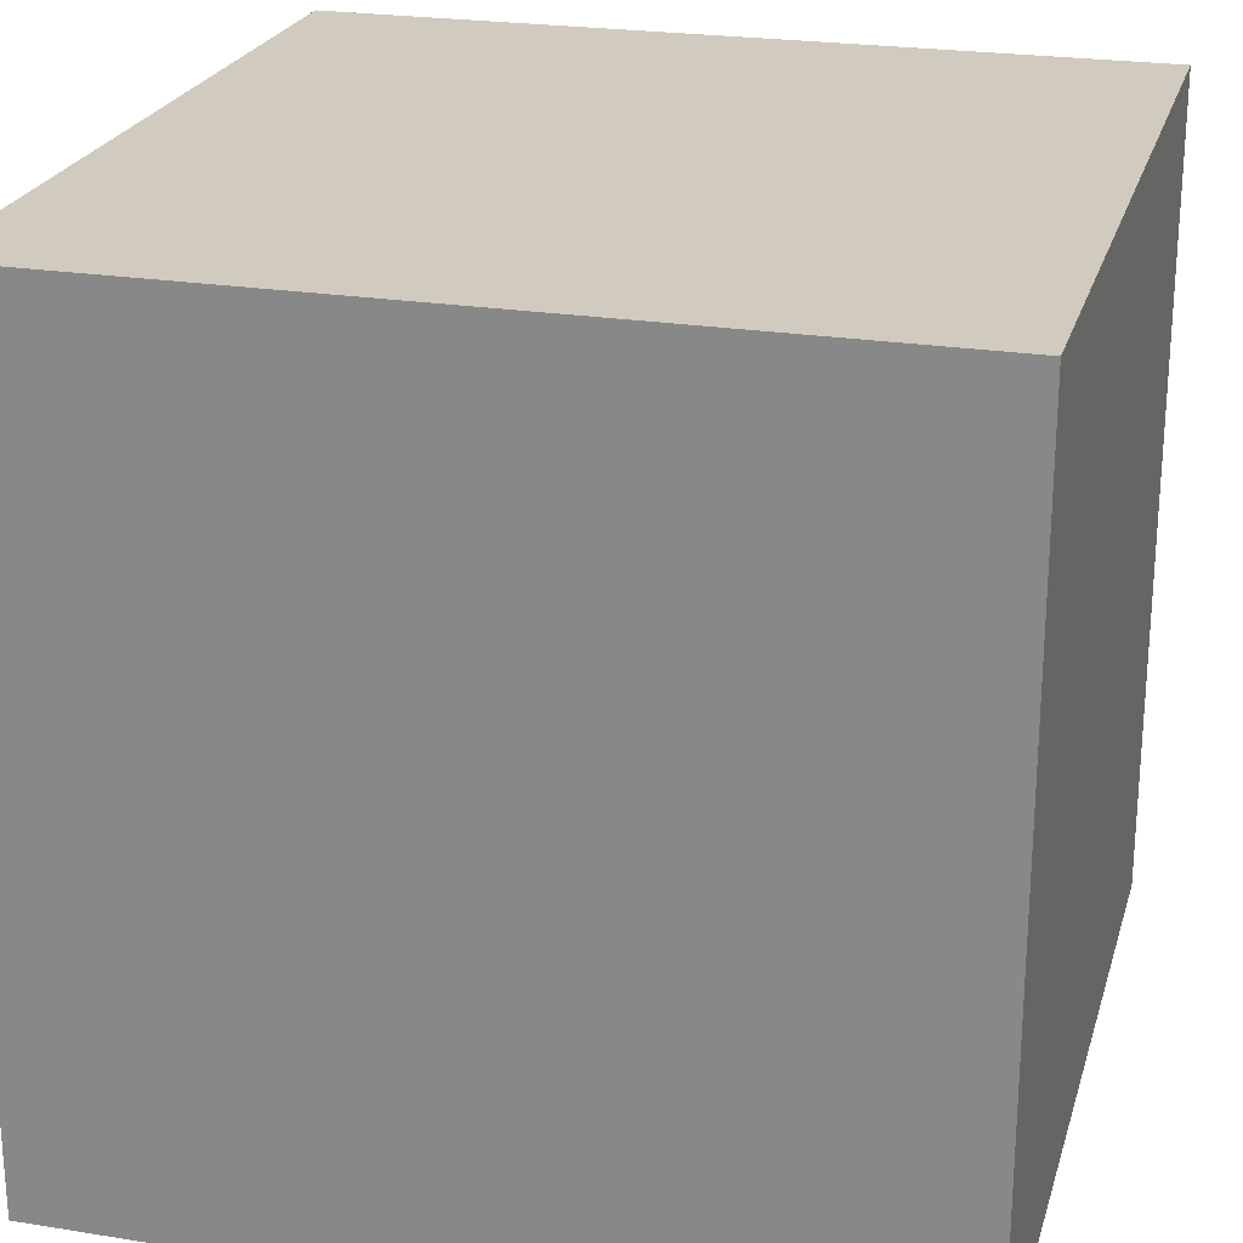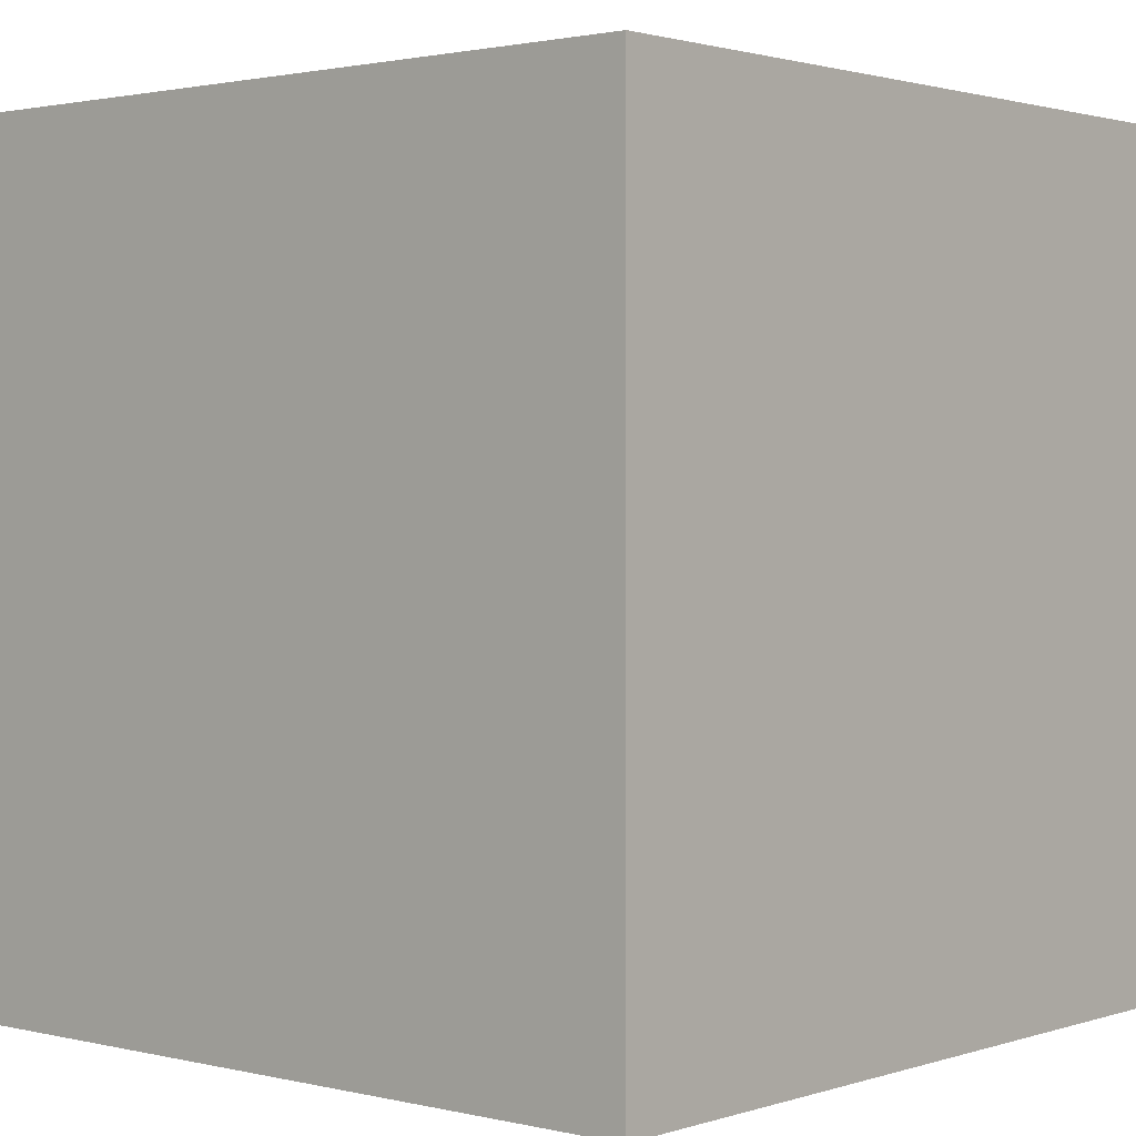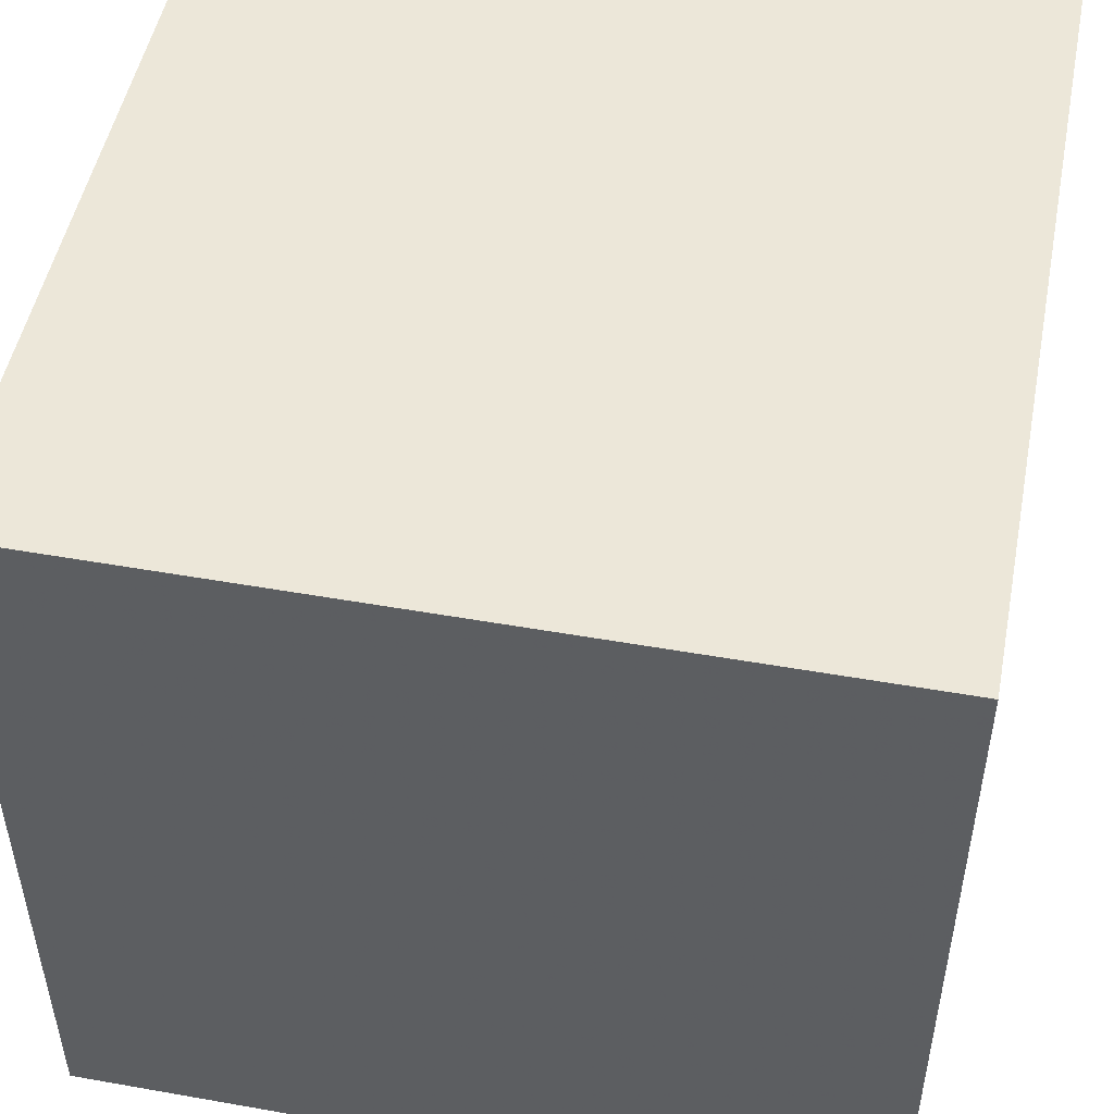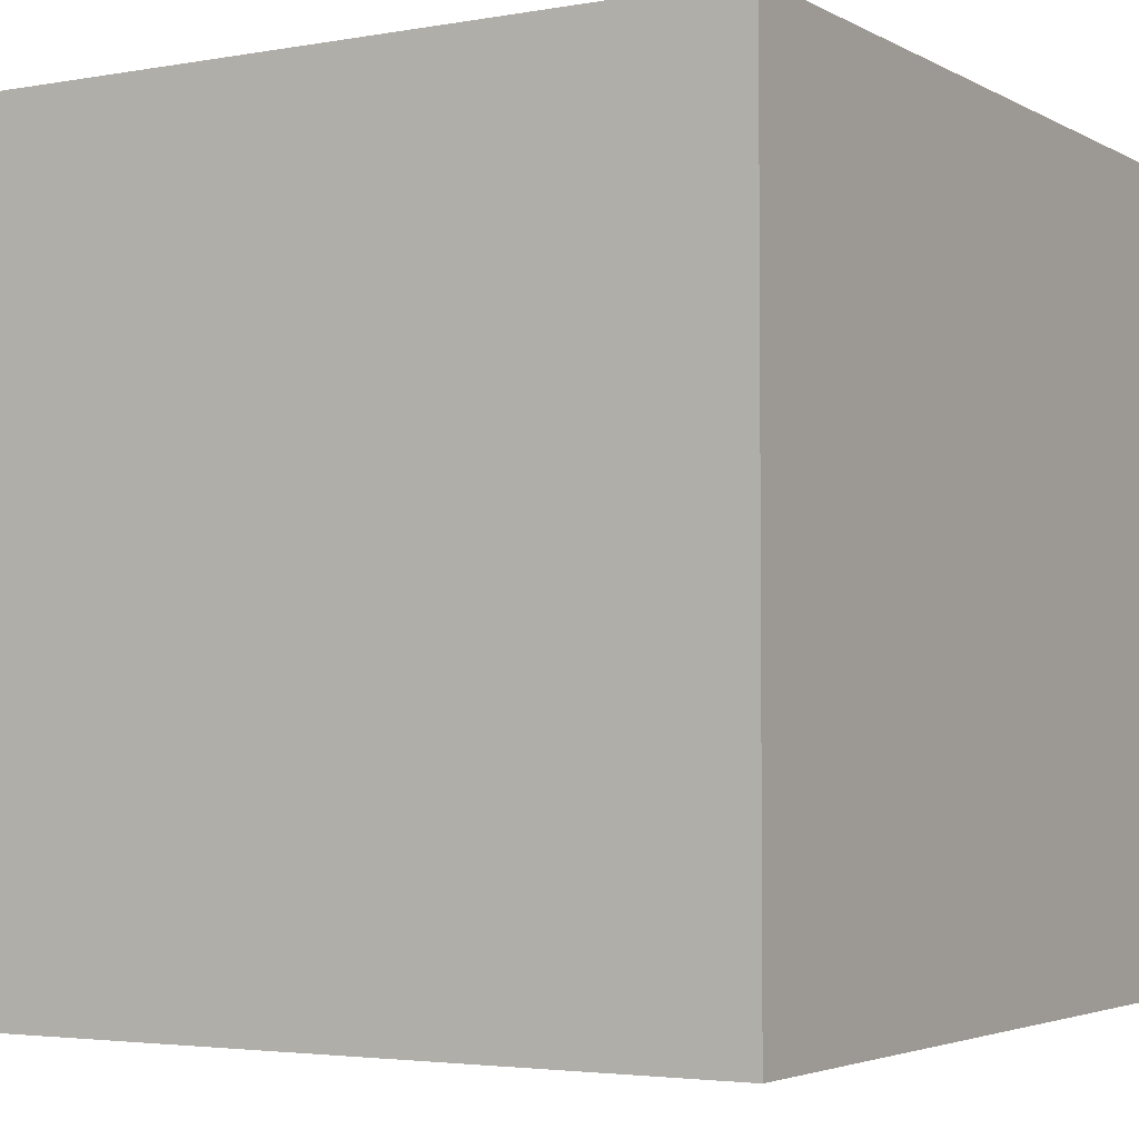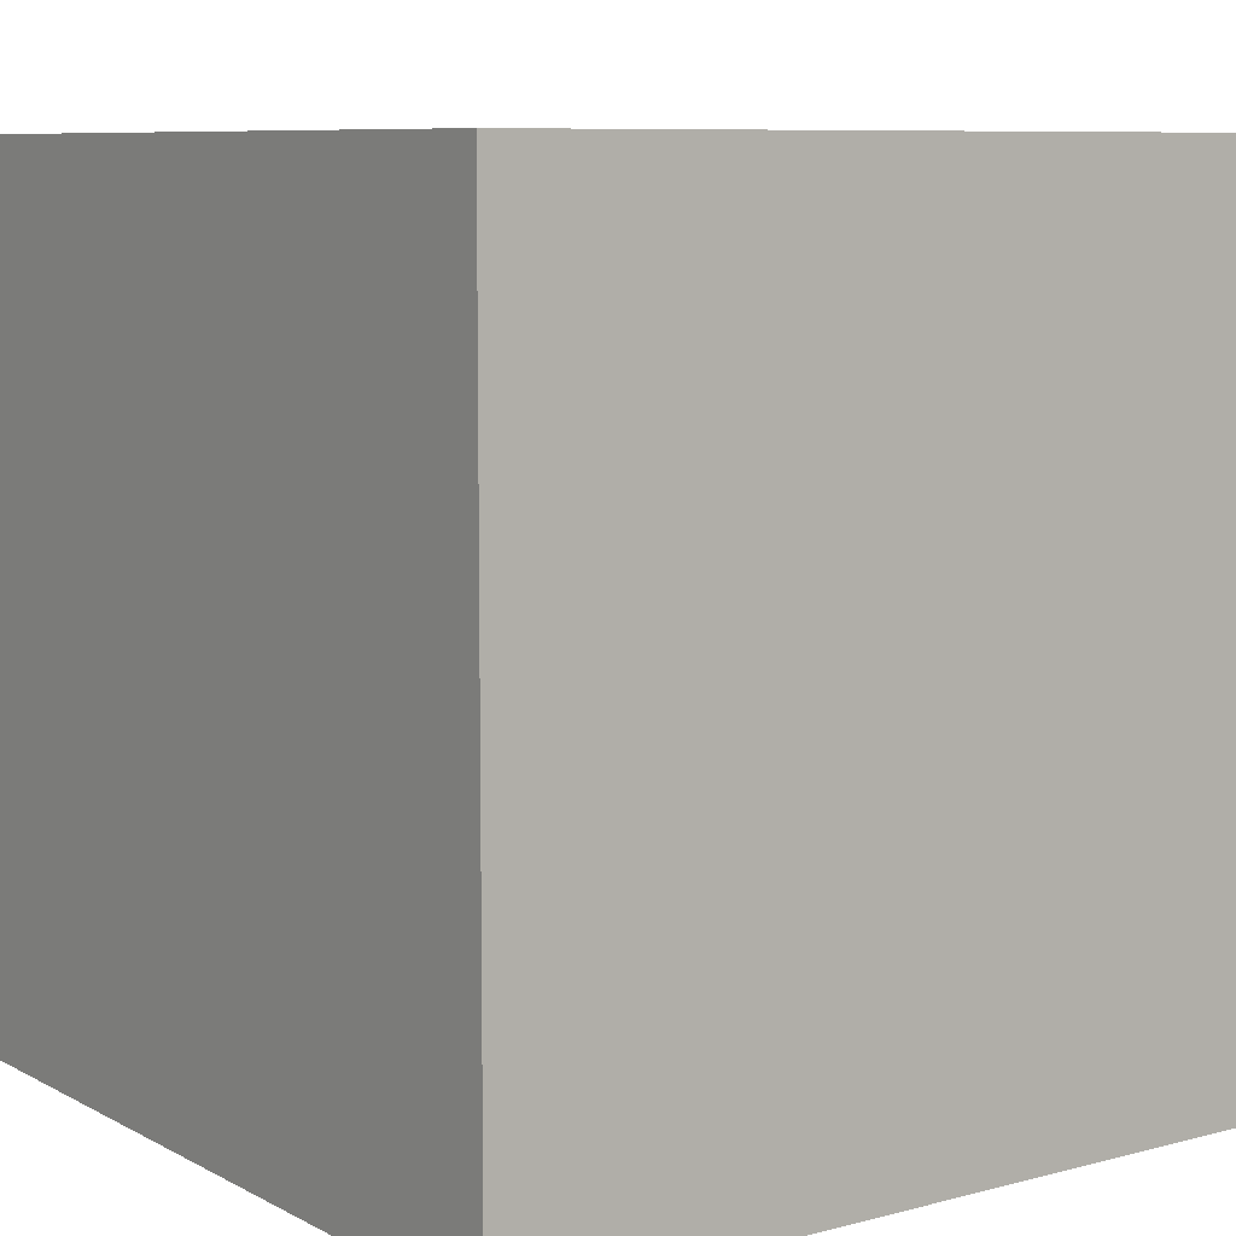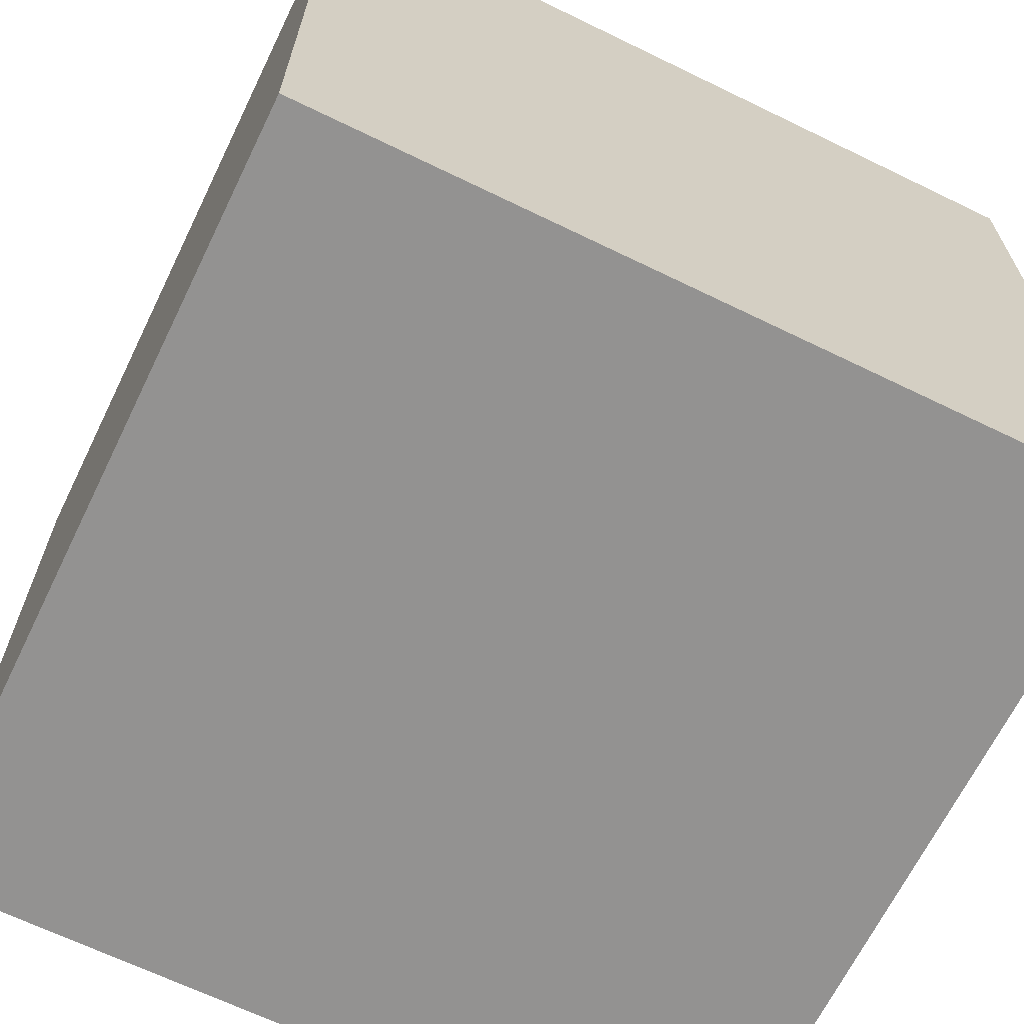
<metadata>
{"format":"obj","ext":"obj","renderer":"f3d","projection":"perspective","resolution":1024,"background":"white","views":[{"elev":23.6,"azim":-74.9,"up":"+Y"},{"elev":1.6,"azim":40.8,"up":"+Y"},{"elev":50.0,"azim":11.0,"up":"+Y"},{"elev":-3.4,"azim":30.9,"up":"+Z"},{"elev":8.2,"azim":54.3,"up":"+Y"},{"elev":-66.5,"azim":154.0,"up":"+Z"}]}
</metadata>
<code>
v 1 1 -1
v 1 -1 -1
v 1 1 1
v 1 -1 1
v -1 1 -1
v -1 -1 -1
v -1 1 1
v -1 -1 1
f 1 5 7
f 1 5 7
f 1 7 3
f 4 3 7
f 4 3 7
f 4 7 8
f 8 7 5
f 8 5 6
f 6 2 4
f 6 2 4
f 6 4 8
f 2 1 3
f 2 3 4
f 6 5 1
f 6 1 2
f 6 1 2

</code>
